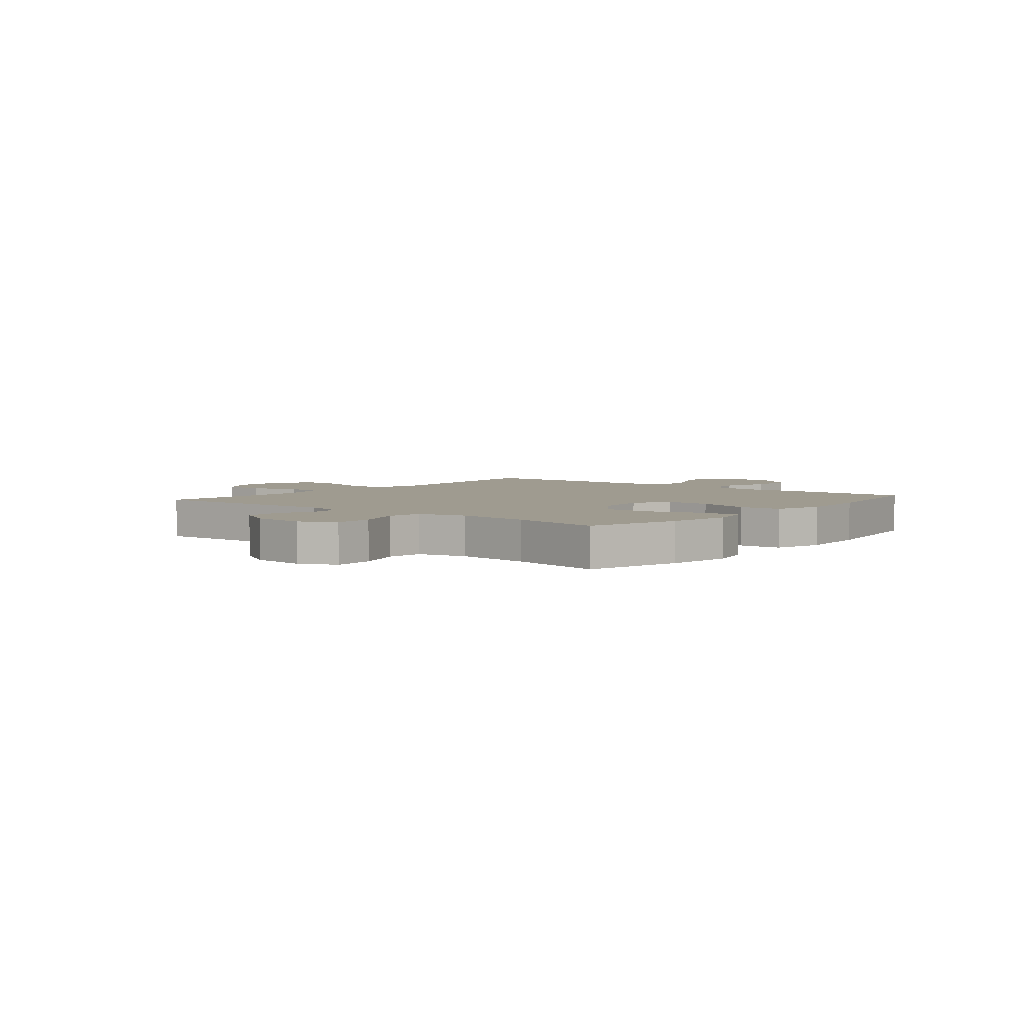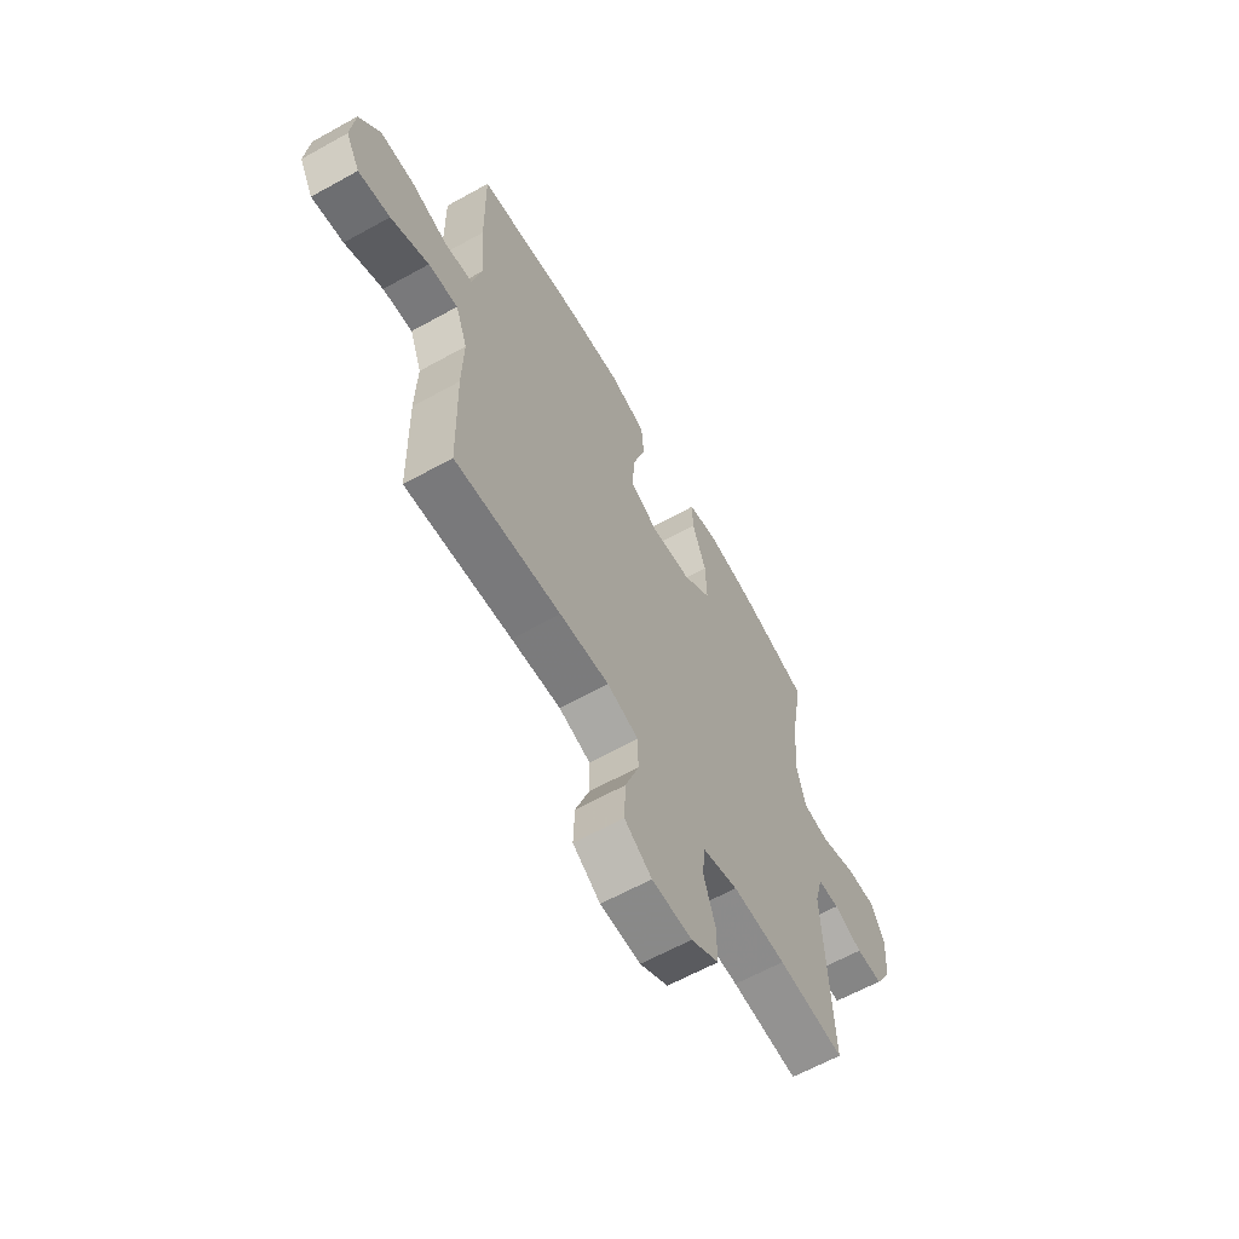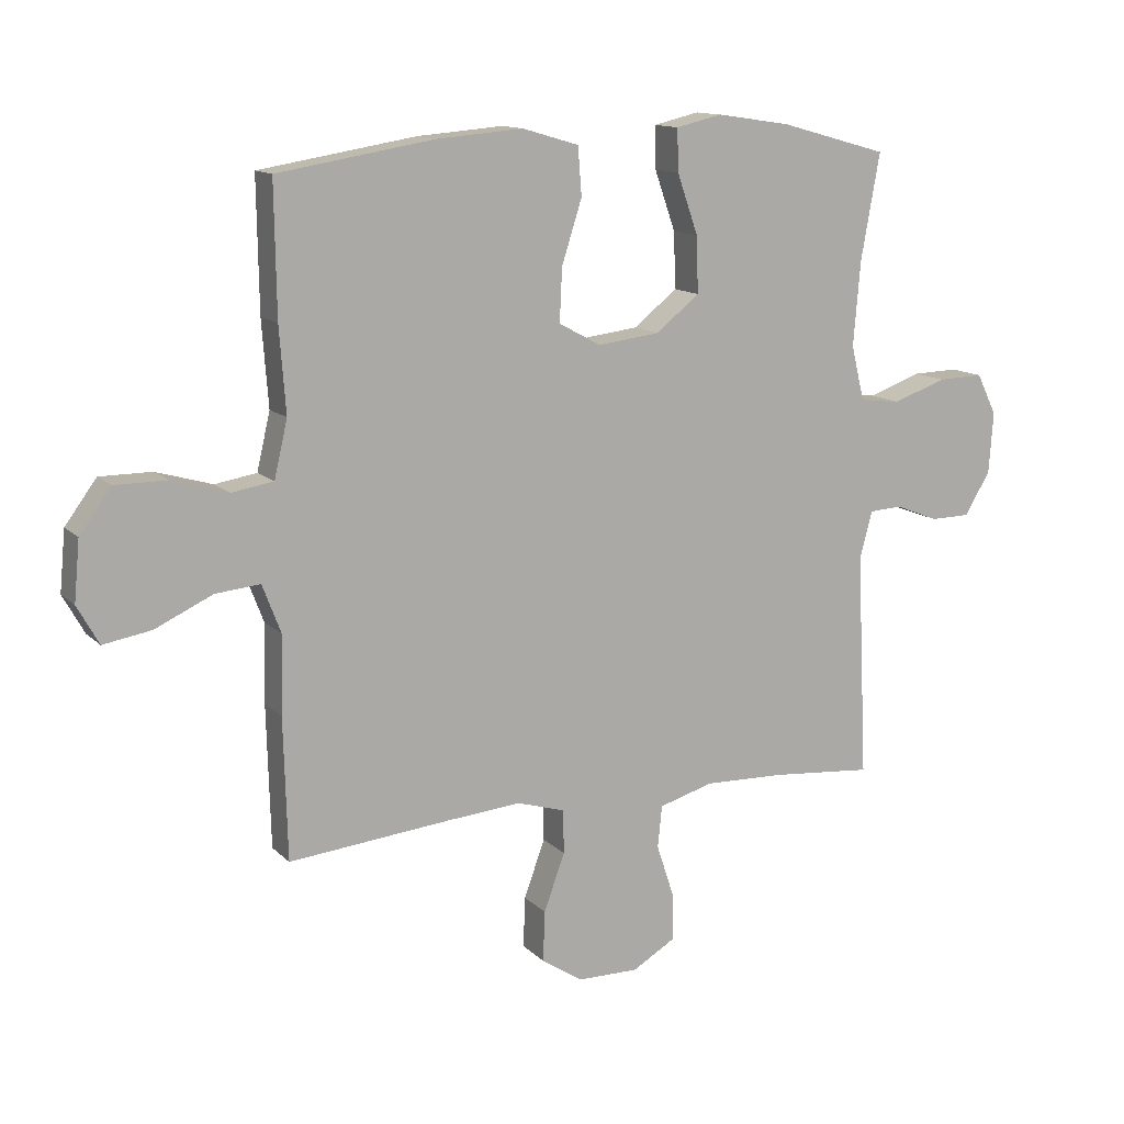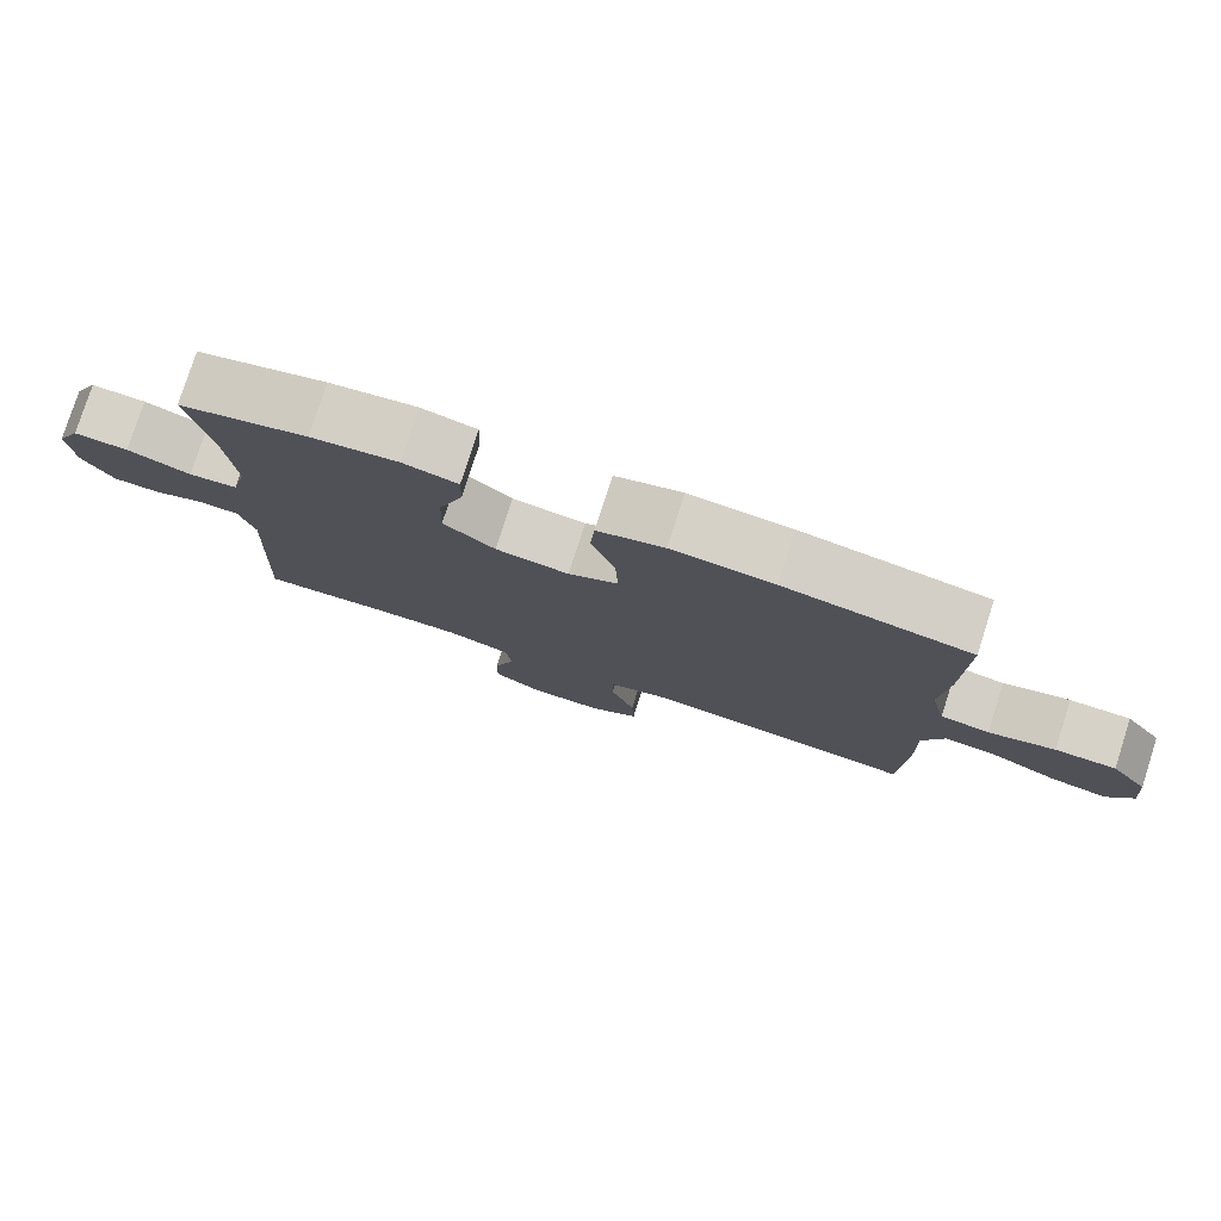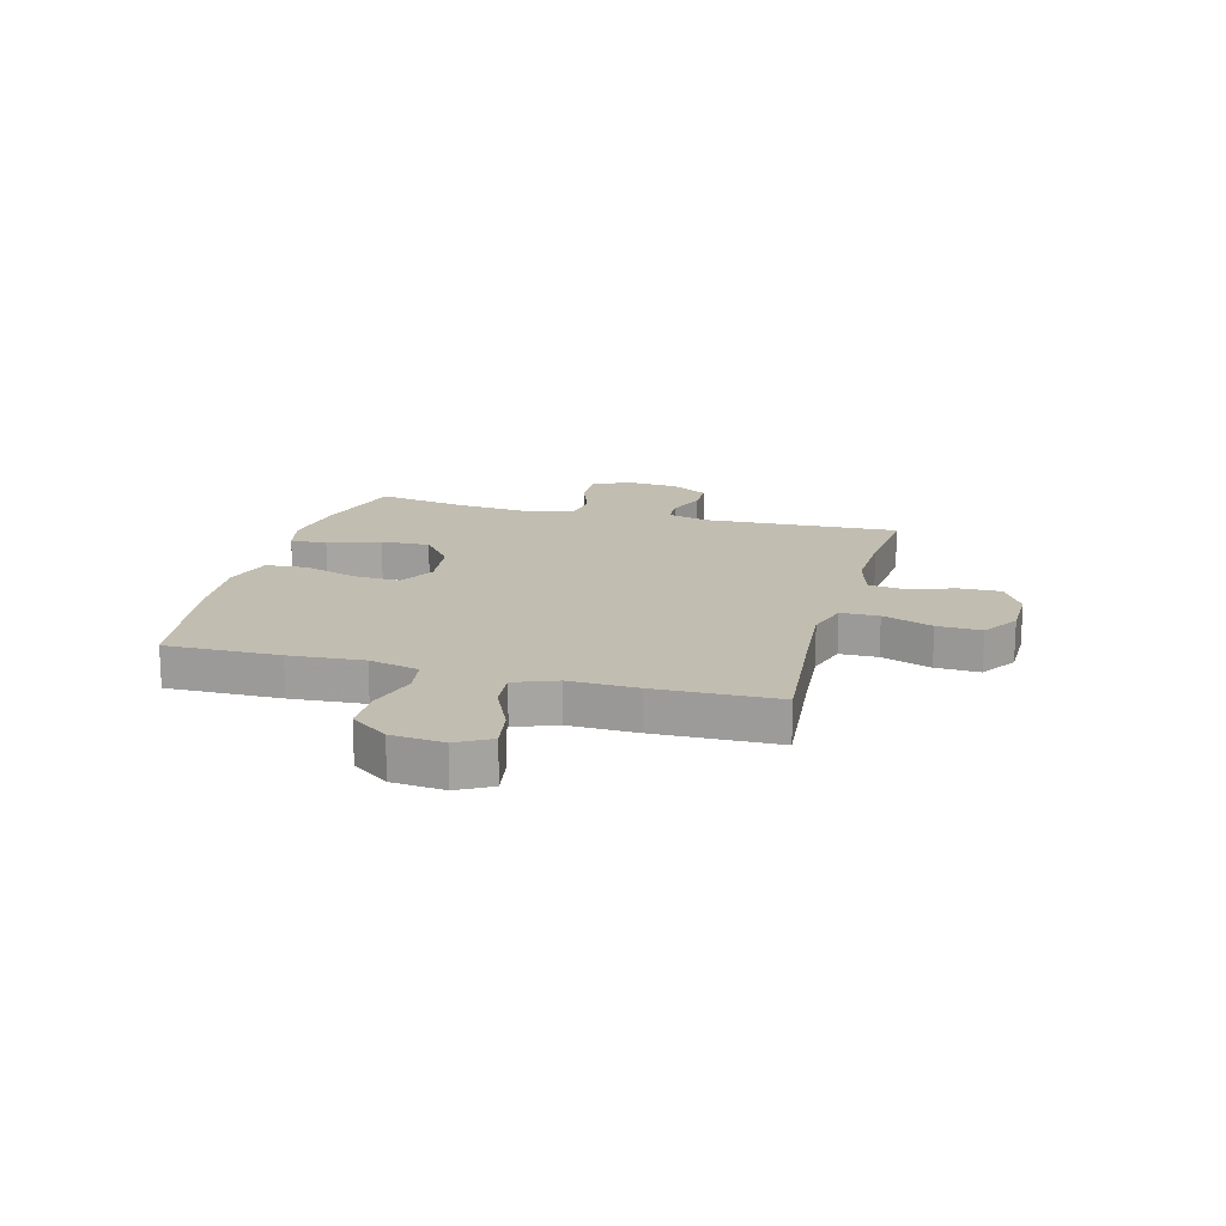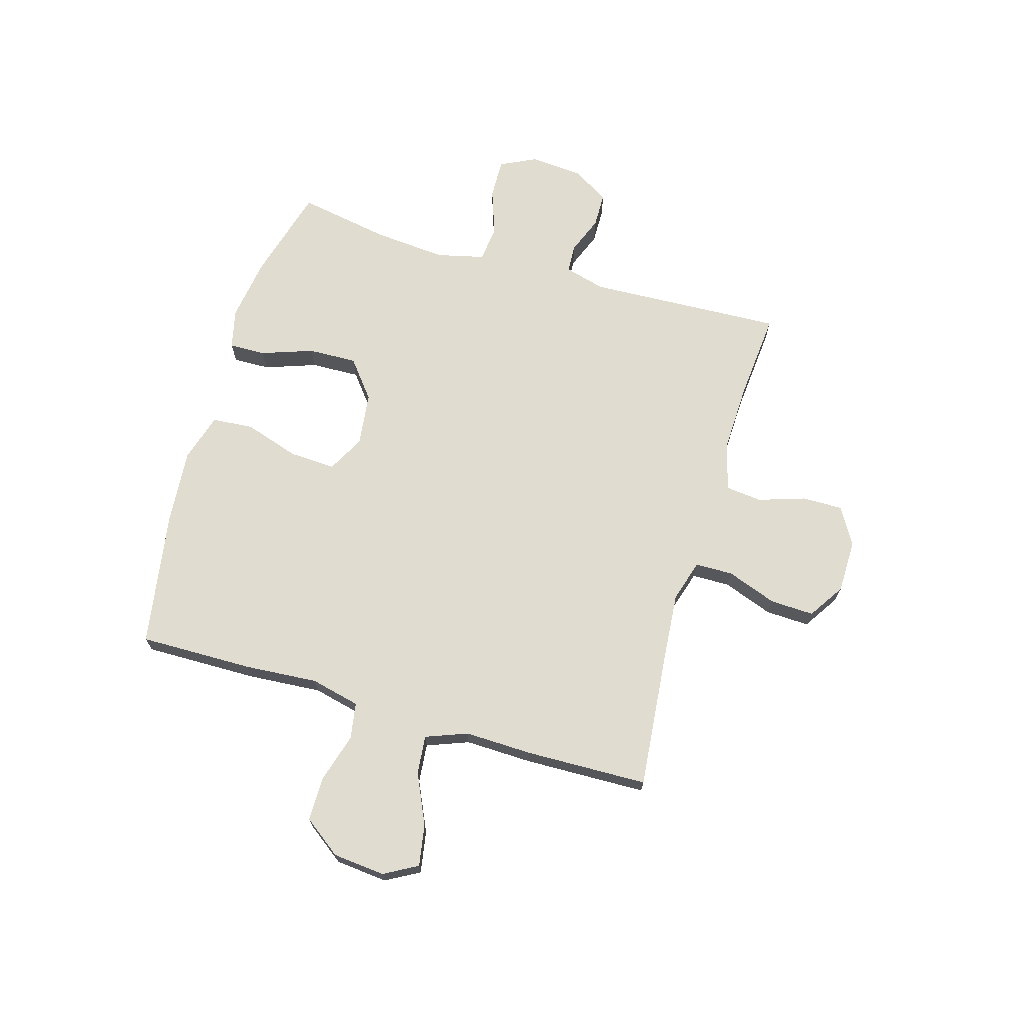
<metadata>
{"format":"obj","ext":"obj","renderer":"f3d","projection":"perspective","resolution":1024,"background":"white","views":[{"elev":4.1,"azim":-50.4,"up":"+Y"},{"elev":-62.5,"azim":119.4,"up":"+Z"},{"elev":12.8,"azim":153.2,"up":"+Z"},{"elev":78.6,"azim":17.8,"up":"+Z"},{"elev":16.7,"azim":105.2,"up":"+Y"},{"elev":69.7,"azim":106.4,"up":"+Y"}]}
</metadata>
<code>
v 0.5 0.07 -0.5
v 0.245 0.07 -0.475
v 0.126 0.07 -0.465
v 0.05 0.07 -0.488
v 0.049 0.07 -0.557
v 0.082 0.07 -0.648
v 0.085 0.07 -0.728
v 0.019 0.07 -0.771
v -0.078 0.07 -0.772
v -0.146 0.07 -0.732
v -0.145 0.07 -0.658
v -0.117 0.07 -0.573
v -0.124 0.07 -0.507
v -0.21 0.07 -0.482
v -0.339 0.07 -0.486
v -0.5 0.07 -0.5
v -0.483 0.07 -0.143
v -0.503 0.07 -0.069
v -0.555 0.07 -0.066
v -0.624 0.07 -0.093
v -0.688 0.07 -0.092
v -0.728 0.07 -0.024
v -0.735 0.07 0.072
v -0.703 0.07 0.137
v -0.63 0.07 0.135
v -0.545 0.07 0.105
v -0.48 0.07 0.113
v -0.459 0.07 0.2
v -0.47 0.07 0.332
v -0.5 0.07 0.5
v -0.329 0.07 0.547
v -0.213 0.07 0.564
v -0.14 0.07 0.547
v -0.142 0.07 0.48
v -0.175 0.07 0.386
v -0.178 0.07 0.297
v -0.109 0.07 0.242
v -0.011 0.07 0.23
v 0.056 0.07 0.266
v 0.052 0.07 0.35
v 0.02 0.07 0.45
v 0.026 0.07 0.526
v 0.115 0.07 0.552
v 0.251 0.07 0.541
v 0.5 0.07 0.5
v 0.497 0.07 0.293
v 0.487 0.07 0.159
v 0.508 0.07 0.069
v 0.574 0.07 0.058
v 0.663 0.07 0.084
v 0.745 0.07 0.084
v 0.795 0.07 0.016
v 0.804 0.07 -0.079
v 0.77 0.07 -0.14
v 0.694 0.07 -0.127
v 0.603 0.07 -0.085
v 0.532 0.07 -0.078
v 0.503 0.07 -0.154
v 0.506 0.07 -0.277
v 0.5 0 -0.5
v 0.245 0 -0.475
v 0.126 0 -0.465
v 0.05 0 -0.488
v 0.049 0 -0.557
v 0.082 0 -0.648
v 0.085 0 -0.728
v 0.019 0 -0.771
v -0.078 0 -0.772
v -0.146 0 -0.732
v -0.145 0 -0.658
v -0.117 0 -0.573
v -0.124 0 -0.507
v -0.21 0 -0.482
v -0.339 0 -0.486
v -0.5 0 -0.5
v -0.483 0 -0.143
v -0.503 0 -0.069
v -0.555 0 -0.066
v -0.624 0 -0.093
v -0.688 0 -0.092
v -0.728 0 -0.024
v -0.735 0 0.072
v -0.703 0 0.137
v -0.63 0 0.135
v -0.545 0 0.105
v -0.48 0 0.113
v -0.459 0 0.2
v -0.47 0 0.332
v -0.5 0 0.5
v -0.329 0 0.547
v -0.213 0 0.564
v -0.14 0 0.547
v -0.142 0 0.48
v -0.175 0 0.386
v -0.178 0 0.297
v -0.109 0 0.242
v -0.011 0 0.23
v 0.056 0 0.266
v 0.052 0 0.35
v 0.02 0 0.45
v 0.026 0 0.526
v 0.115 0 0.552
v 0.251 0 0.541
v 0.5 0 0.5
v 0.497 0 0.293
v 0.487 0 0.159
v 0.508 0 0.069
v 0.574 0 0.058
v 0.663 0 0.084
v 0.745 0 0.084
v 0.795 0 0.016
v 0.804 0 -0.079
v 0.77 0 -0.14
v 0.694 0 -0.127
v 0.603 0 -0.085
v 0.532 0 -0.078
v 0.503 0 -0.154
v 0.506 0 -0.277
f 58 59 1 2
f 57 58 2 3
f 54 55 56
f 53 54 56
f 52 53 56
f 51 52 56
f 50 51 56
f 49 50 56
f 48 49 56 57
f 57 3 4
f 48 57 4
f 47 48 4
f 45 46 47
f 44 45 47
f 43 44 47
f 42 43 47
f 41 42 47
f 40 41 47
f 39 40 47
f 38 39 47 4
f 33 34 35
f 32 33 35
f 31 32 35
f 30 31 35
f 29 30 35
f 28 29 35 36
f 27 28 36 37
f 24 25 26
f 23 24 26
f 22 23 26
f 21 22 26
f 20 21 26
f 19 20 26
f 18 19 26 27
f 38 4 5
f 37 38 5
f 27 37 5
f 18 27 5
f 17 18 5
f 10 11 12
f 9 10 12
f 8 9 12
f 7 8 12
f 6 7 12
f 5 6 12
f 5 12 13
f 17 5 13 14
f 15 16 17
f 14 15 17
f 61 60 118 117
f 62 61 117 116
f 115 114 113
f 115 113 112
f 115 112 111
f 115 111 110
f 115 110 109
f 115 109 108
f 116 115 108 107
f 63 62 116
f 63 116 107
f 63 107 106
f 106 105 104
f 106 104 103
f 106 103 102
f 106 102 101
f 106 101 100
f 106 100 99
f 106 99 98
f 63 106 98 97
f 94 93 92
f 94 92 91
f 94 91 90
f 94 90 89
f 94 89 88
f 95 94 88 87
f 96 95 87 86
f 85 84 83
f 85 83 82
f 85 82 81
f 85 81 80
f 85 80 79
f 85 79 78
f 86 85 78 77
f 64 63 97
f 64 97 96
f 64 96 86
f 64 86 77
f 64 77 76
f 71 70 69
f 71 69 68
f 71 68 67
f 71 67 66
f 71 66 65
f 71 65 64
f 72 71 64
f 73 72 64 76
f 76 75 74
f 76 74 73
f 1 60 61 2
f 2 61 62 3
f 3 62 63 4
f 4 63 64 5
f 5 64 65 6
f 6 65 66 7
f 7 66 67 8
f 8 67 68 9
f 9 68 69 10
f 10 69 70 11
f 11 70 71 12
f 12 71 72 13
f 13 72 73 14
f 14 73 74 15
f 15 74 75 16
f 16 75 76 17
f 17 76 77 18
f 18 77 78 19
f 19 78 79 20
f 20 79 80 21
f 21 80 81 22
f 22 81 82 23
f 23 82 83 24
f 24 83 84 25
f 25 84 85 26
f 26 85 86 27
f 27 86 87 28
f 28 87 88 29
f 29 88 89 30
f 30 89 90 31
f 31 90 91 32
f 32 91 92 33
f 33 92 93 34
f 34 93 94 35
f 35 94 95 36
f 36 95 96 37
f 37 96 97 38
f 38 97 98 39
f 39 98 99 40
f 40 99 100 41
f 41 100 101 42
f 42 101 102 43
f 43 102 103 44
f 44 103 104 45
f 45 104 105 46
f 46 105 106 47
f 47 106 107 48
f 48 107 108 49
f 49 108 109 50
f 50 109 110 51
f 51 110 111 52
f 52 111 112 53
f 53 112 113 54
f 54 113 114 55
f 55 114 115 56
f 56 115 116 57
f 57 116 117 58
f 58 117 118 59
f 59 118 60 1

</code>
